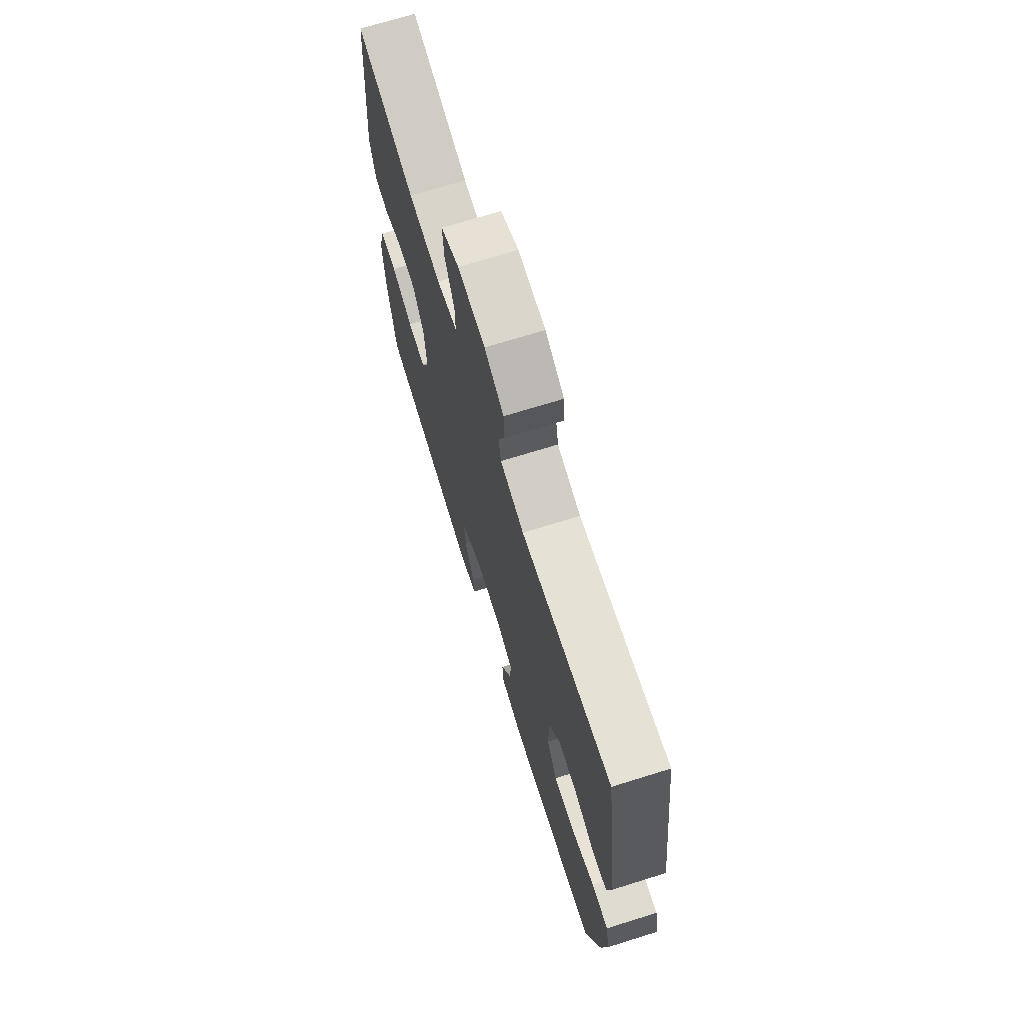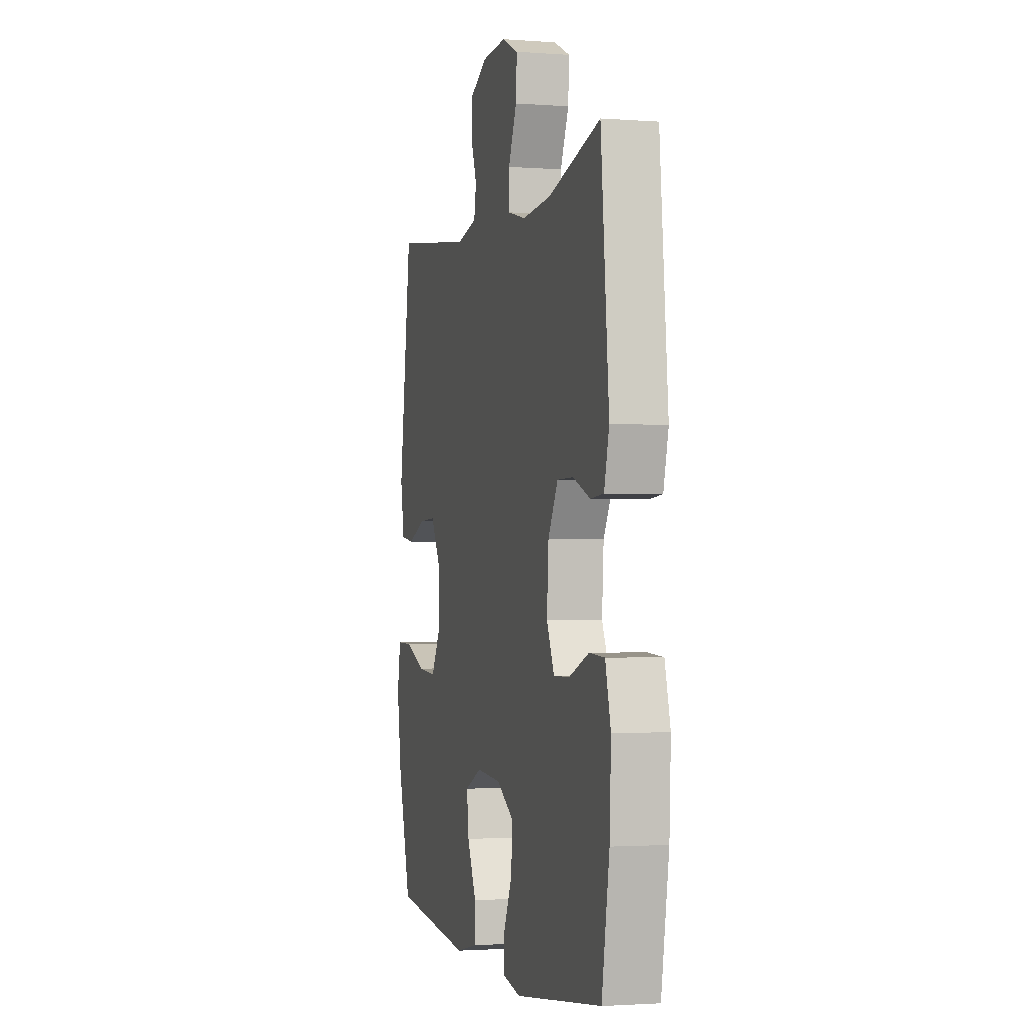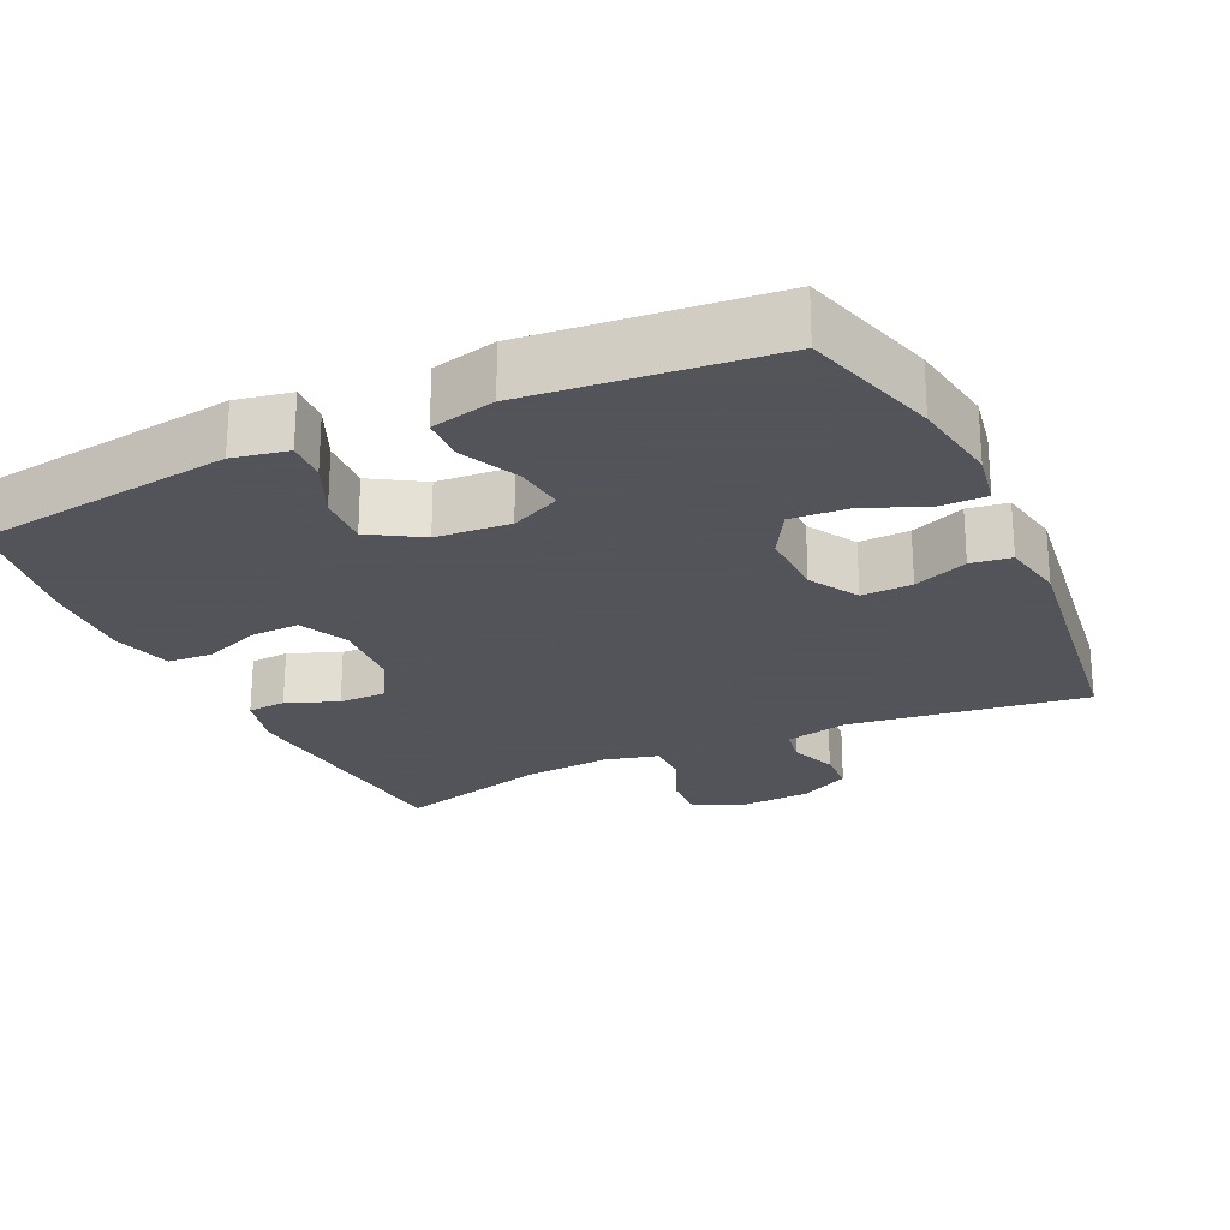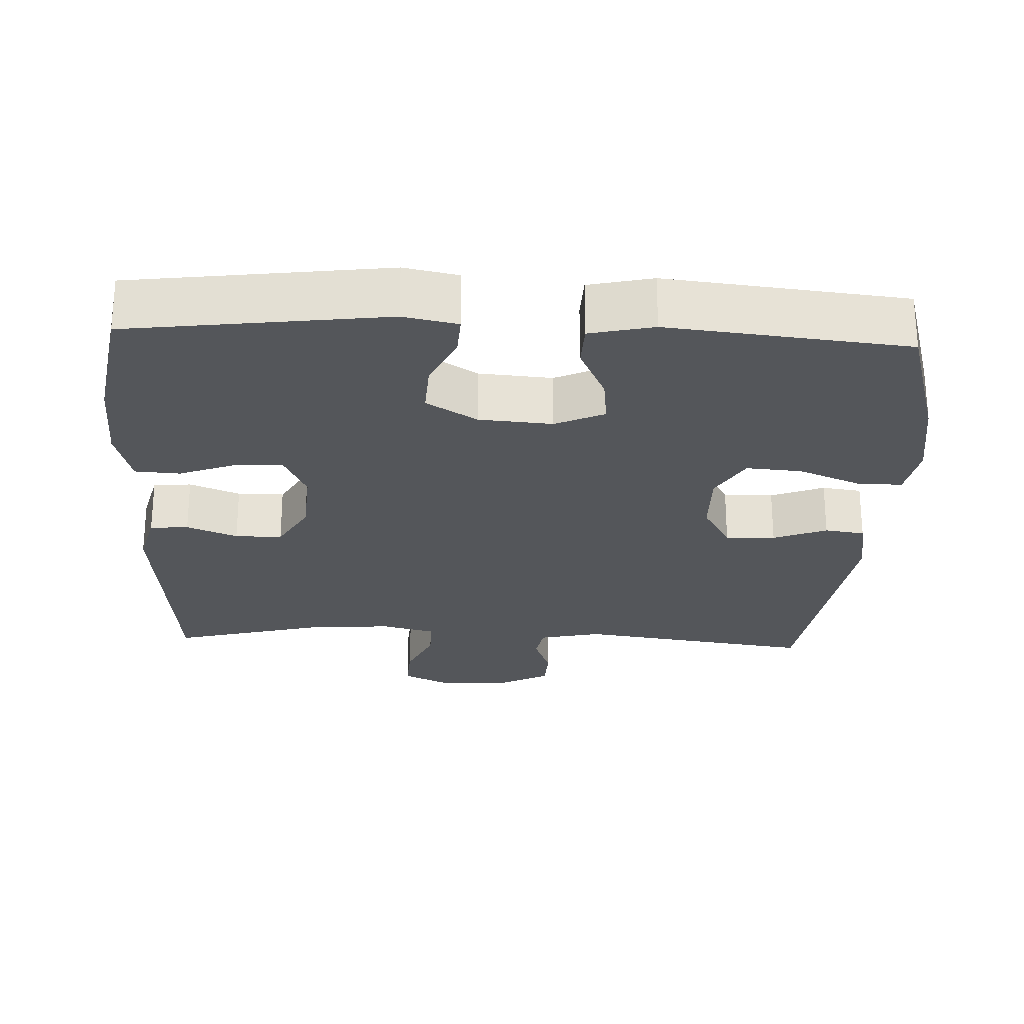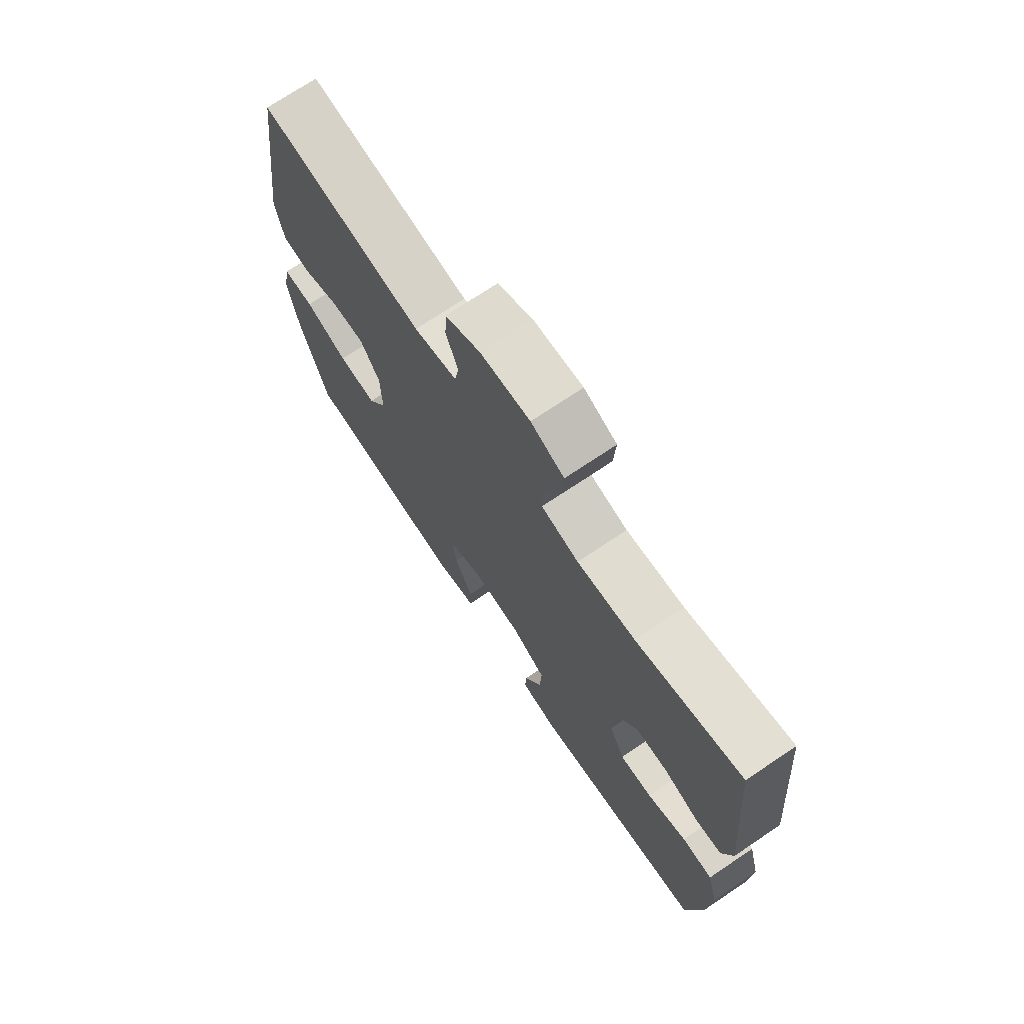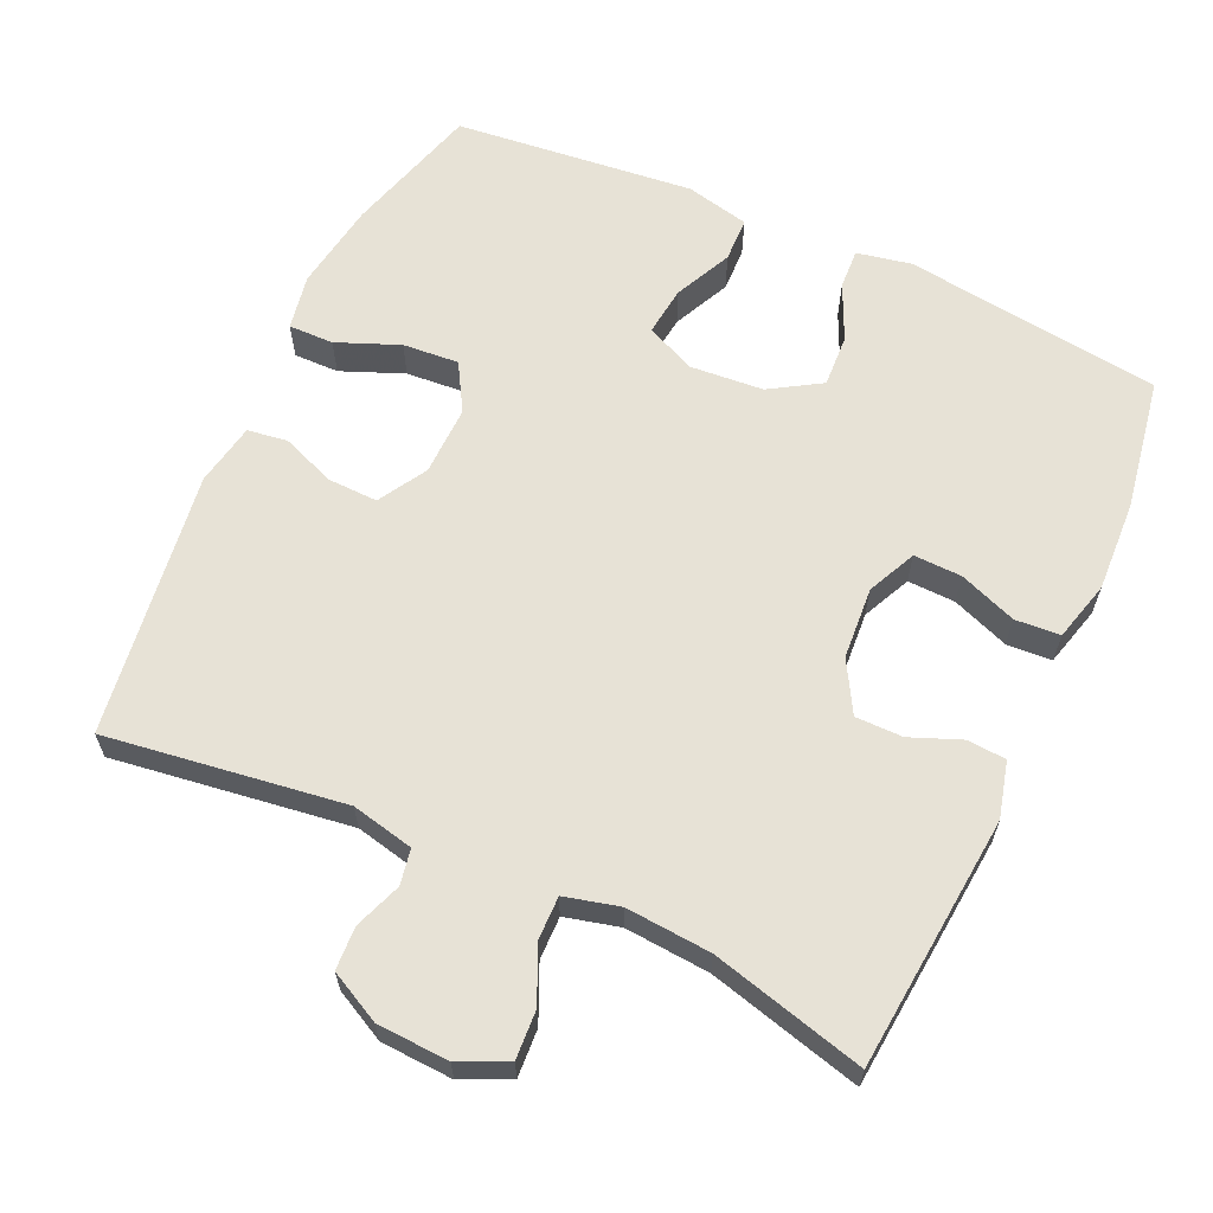
<metadata>
{"format":"obj","ext":"obj","renderer":"f3d","projection":"perspective","resolution":1024,"background":"white","views":[{"elev":70.9,"azim":-107.3,"up":"+Z"},{"elev":-1.9,"azim":75.0,"up":"+Z"},{"elev":-23.9,"azim":-154.7,"up":"+Y"},{"elev":-25.6,"azim":177.5,"up":"+Y"},{"elev":72.4,"azim":56.1,"up":"+Z"},{"elev":63.0,"azim":24.6,"up":"+Y"}]}
</metadata>
<code>
v 0.5 0.07 0.5
v 0.532 0.07 0.151
v 0.512 0.07 0.074
v 0.459 0.07 0.07
v 0.389 0.07 0.098
v 0.324 0.07 0.098
v 0.284 0.07 0.028
v 0.277 0.07 -0.071
v 0.308 0.07 -0.138
v 0.374 0.07 -0.136
v 0.453 0.07 -0.106
v 0.515 0.07 -0.11
v 0.537 0.07 -0.193
v 0.531 0.07 -0.319
v 0.5 0.07 -0.5
v 0.146 0.07 -0.546
v 0.071 0.07 -0.531
v 0.074 0.07 -0.476
v 0.109 0.07 -0.399
v 0.113 0.07 -0.327
v 0.043 0.07 -0.284
v -0.058 0.07 -0.276
v -0.126 0.07 -0.307
v -0.118 0.07 -0.375
v -0.081 0.07 -0.454
v -0.083 0.07 -0.515
v -0.171 0.07 -0.535
v -0.5 0.07 -0.5
v -0.554 0.07 -0.313
v -0.573 0.07 -0.191
v -0.559 0.07 -0.115
v -0.497 0.07 -0.116
v -0.411 0.07 -0.151
v -0.334 0.07 -0.157
v -0.296 0.07 -0.092
v -0.298 0.07 0.004
v -0.337 0.07 0.071
v -0.406 0.07 0.069
v -0.48 0.07 0.04
v -0.535 0.07 0.048
v -0.551 0.07 0.134
v -0.5 0.07 0.5
v -0.173 0.07 0.454
v -0.087 0.07 0.473
v -0.078 0.07 0.522
v -0.102 0.07 0.587
v -0.099 0.07 0.646
v -0.029 0.07 0.682
v 0.07 0.07 0.687
v 0.136 0.07 0.656
v 0.132 0.07 0.59
v 0.098 0.07 0.514
v 0.097 0.07 0.455
v 0.172 0.07 0.436
v 0.289 0.07 0.445
v 0.5 0 0.5
v 0.532 0 0.151
v 0.512 0 0.074
v 0.459 0 0.07
v 0.389 0 0.098
v 0.324 0 0.098
v 0.284 0 0.028
v 0.277 0 -0.071
v 0.308 0 -0.138
v 0.374 0 -0.136
v 0.453 0 -0.106
v 0.515 0 -0.11
v 0.537 0 -0.193
v 0.531 0 -0.319
v 0.5 0 -0.5
v 0.146 0 -0.546
v 0.071 0 -0.531
v 0.074 0 -0.476
v 0.109 0 -0.399
v 0.113 0 -0.327
v 0.043 0 -0.284
v -0.058 0 -0.276
v -0.126 0 -0.307
v -0.118 0 -0.375
v -0.081 0 -0.454
v -0.083 0 -0.515
v -0.171 0 -0.535
v -0.5 0 -0.5
v -0.554 0 -0.313
v -0.573 0 -0.191
v -0.559 0 -0.115
v -0.497 0 -0.116
v -0.411 0 -0.151
v -0.334 0 -0.157
v -0.296 0 -0.092
v -0.298 0 0.004
v -0.337 0 0.071
v -0.406 0 0.069
v -0.48 0 0.04
v -0.535 0 0.048
v -0.551 0 0.134
v -0.5 0 0.5
v -0.173 0 0.454
v -0.087 0 0.473
v -0.078 0 0.522
v -0.102 0 0.587
v -0.099 0 0.646
v -0.029 0 0.682
v 0.07 0 0.687
v 0.136 0 0.656
v 0.132 0 0.59
v 0.098 0 0.514
v 0.097 0 0.455
v 0.172 0 0.436
v 0.289 0 0.445
f 50 51 52
f 49 50 52
f 48 49 52
f 47 48 52
f 46 47 52
f 45 46 52
f 44 45 52 53
f 43 44 53 54
f 41 42 43
f 40 41 43
f 39 40 43
f 38 39 43
f 37 38 43 54
f 31 32 33
f 30 31 33
f 29 30 33
f 28 29 33
f 27 28 33
f 26 27 33
f 25 26 33
f 24 25 33
f 23 24 33 34
f 22 23 34 35
f 17 18 19
f 16 17 19
f 15 16 19
f 14 15 19
f 13 14 19
f 12 13 19
f 11 12 19
f 10 11 19
f 9 10 19 20
f 8 9 20 21
f 3 4 5
f 2 3 5
f 1 2 5
f 55 1 5
f 55 5 6
f 55 6 7
f 54 55 7
f 37 54 7
f 36 37 7
f 22 35 36
f 21 22 36
f 8 21 36
f 7 8 36
f 107 106 105
f 107 105 104
f 107 104 103
f 107 103 102
f 107 102 101
f 107 101 100
f 108 107 100 99
f 109 108 99 98
f 98 97 96
f 98 96 95
f 98 95 94
f 98 94 93
f 109 98 93 92
f 88 87 86
f 88 86 85
f 88 85 84
f 88 84 83
f 88 83 82
f 88 82 81
f 88 81 80
f 88 80 79
f 89 88 79 78
f 90 89 78 77
f 74 73 72
f 74 72 71
f 74 71 70
f 74 70 69
f 74 69 68
f 74 68 67
f 74 67 66
f 74 66 65
f 75 74 65 64
f 76 75 64 63
f 60 59 58
f 60 58 57
f 60 57 56
f 60 56 110
f 61 60 110
f 62 61 110
f 62 110 109
f 62 109 92
f 62 92 91
f 91 90 77
f 91 77 76
f 91 76 63
f 91 63 62
f 1 56 57 2
f 2 57 58 3
f 3 58 59 4
f 4 59 60 5
f 5 60 61 6
f 6 61 62 7
f 7 62 63 8
f 8 63 64 9
f 9 64 65 10
f 10 65 66 11
f 11 66 67 12
f 12 67 68 13
f 13 68 69 14
f 14 69 70 15
f 15 70 71 16
f 16 71 72 17
f 17 72 73 18
f 18 73 74 19
f 19 74 75 20
f 20 75 76 21
f 21 76 77 22
f 22 77 78 23
f 23 78 79 24
f 24 79 80 25
f 25 80 81 26
f 26 81 82 27
f 27 82 83 28
f 28 83 84 29
f 29 84 85 30
f 30 85 86 31
f 31 86 87 32
f 32 87 88 33
f 33 88 89 34
f 34 89 90 35
f 35 90 91 36
f 36 91 92 37
f 37 92 93 38
f 38 93 94 39
f 39 94 95 40
f 40 95 96 41
f 41 96 97 42
f 42 97 98 43
f 43 98 99 44
f 44 99 100 45
f 45 100 101 46
f 46 101 102 47
f 47 102 103 48
f 48 103 104 49
f 49 104 105 50
f 50 105 106 51
f 51 106 107 52
f 52 107 108 53
f 53 108 109 54
f 54 109 110 55
f 55 110 56 1

</code>
